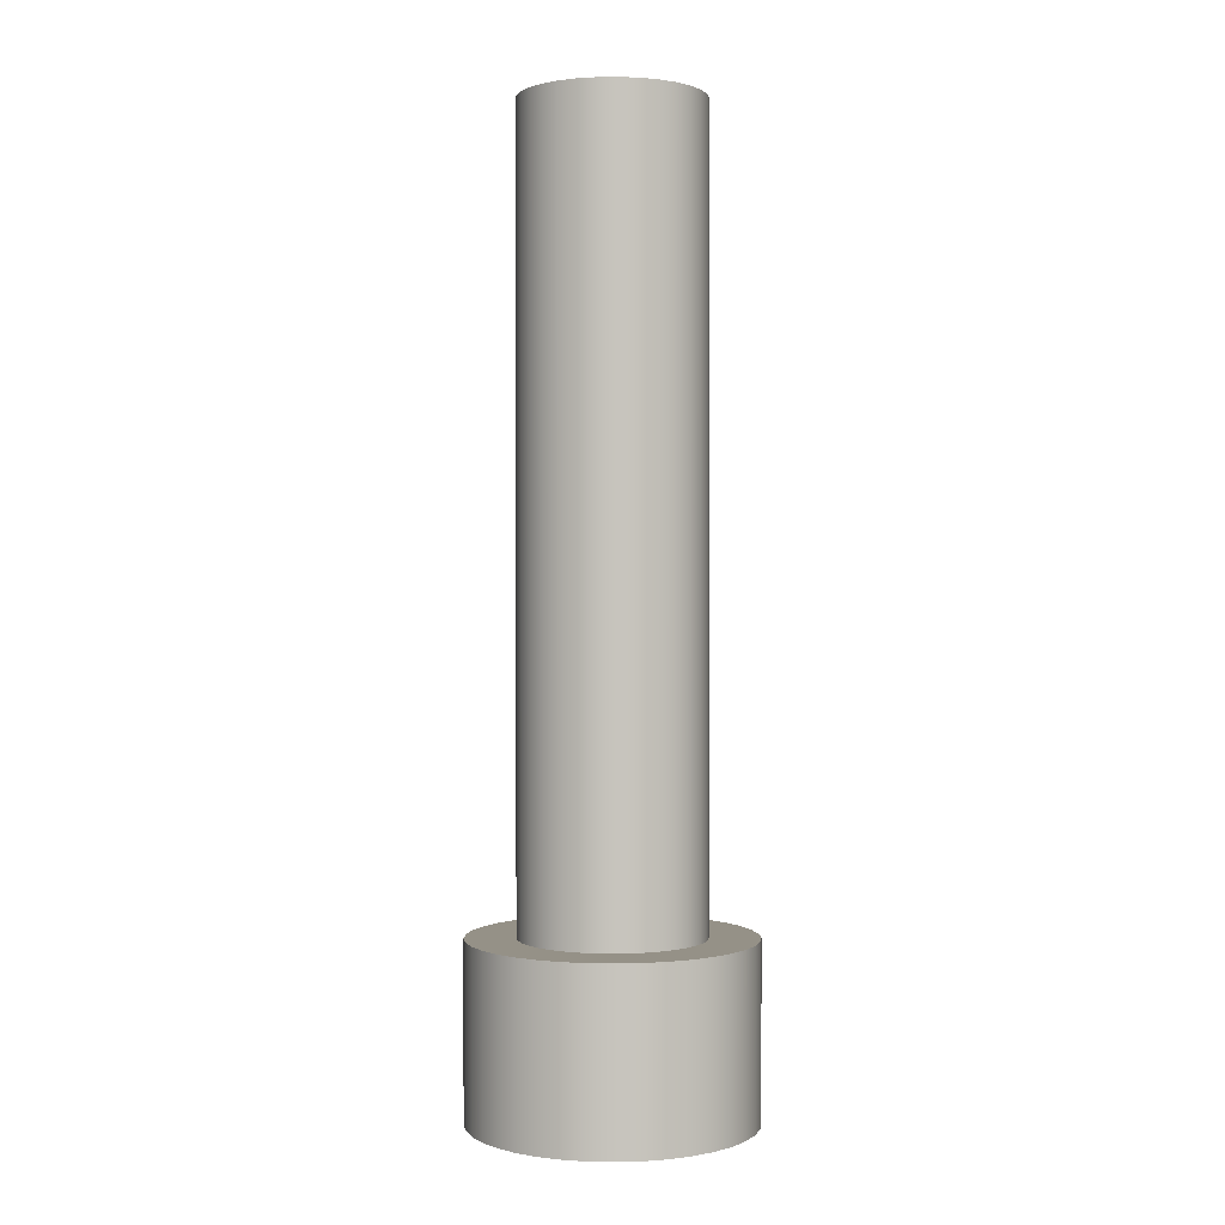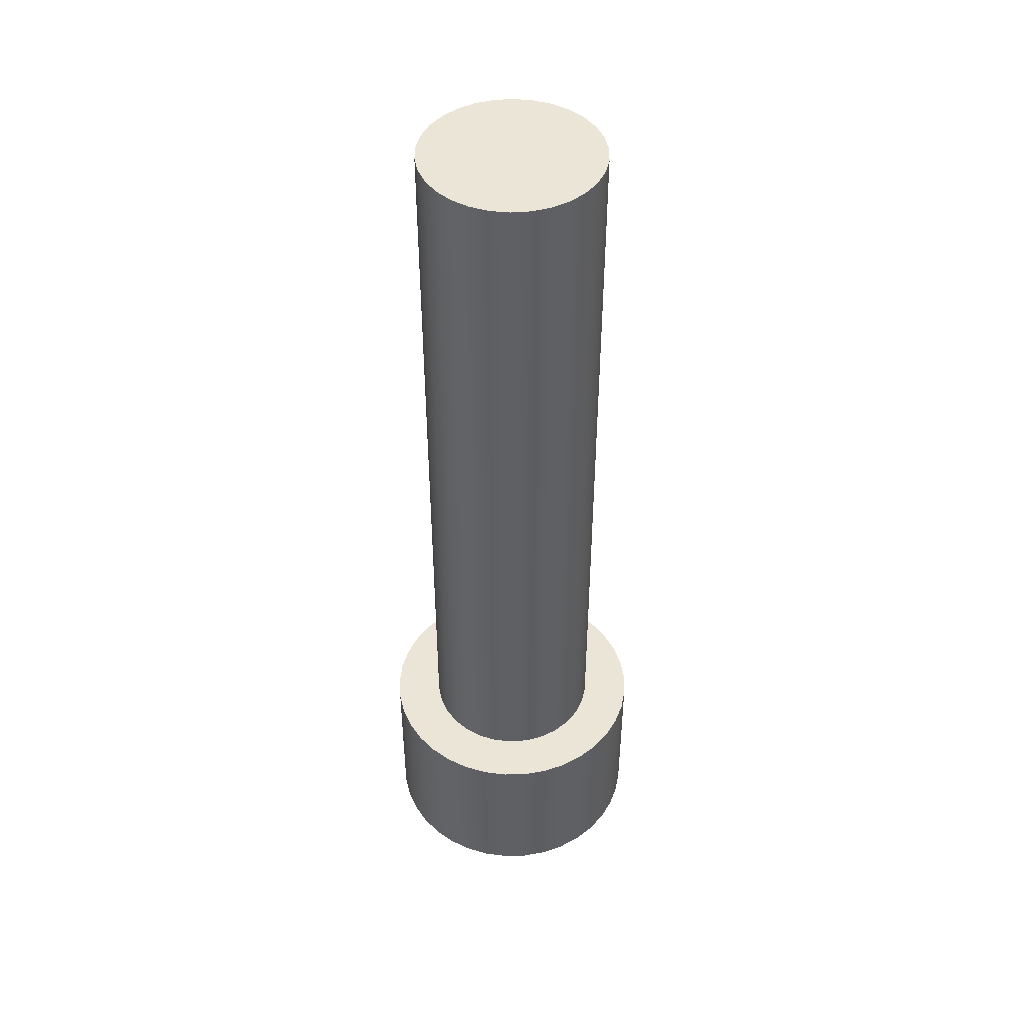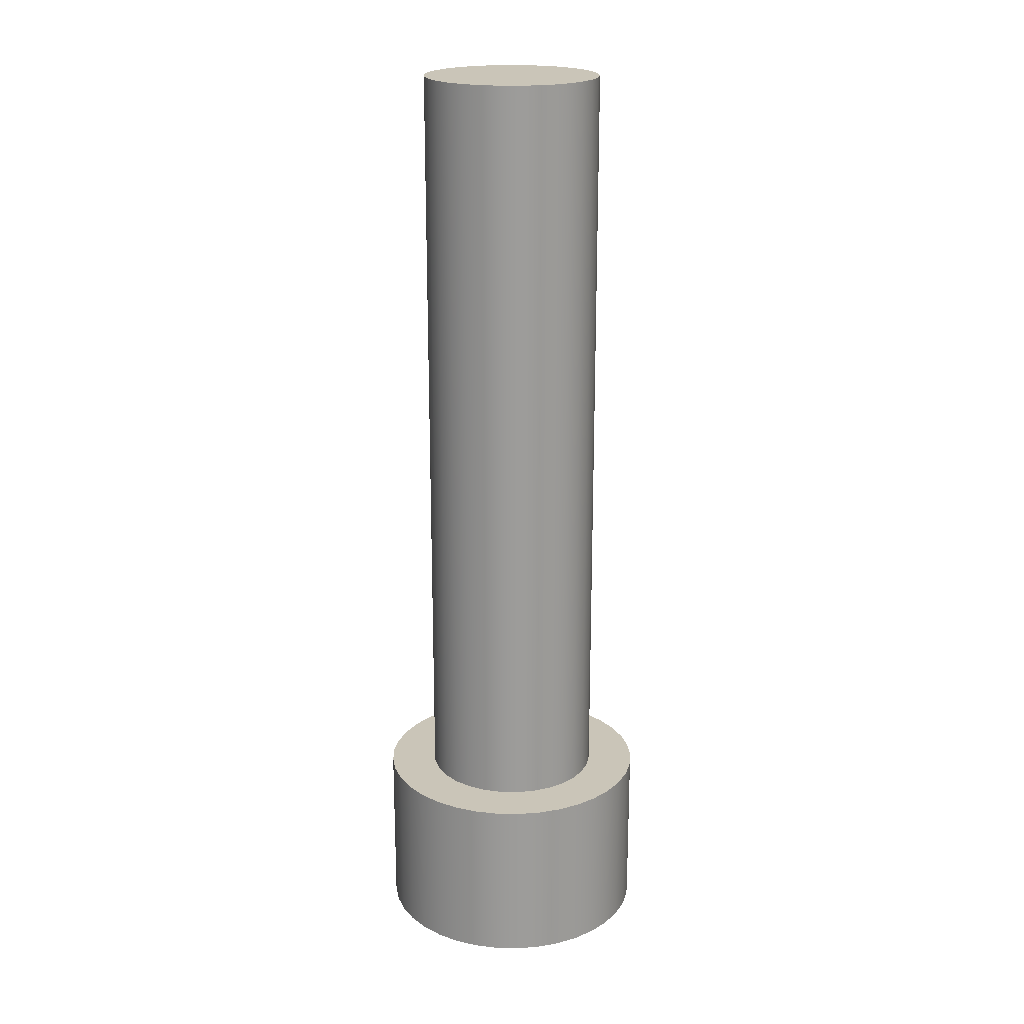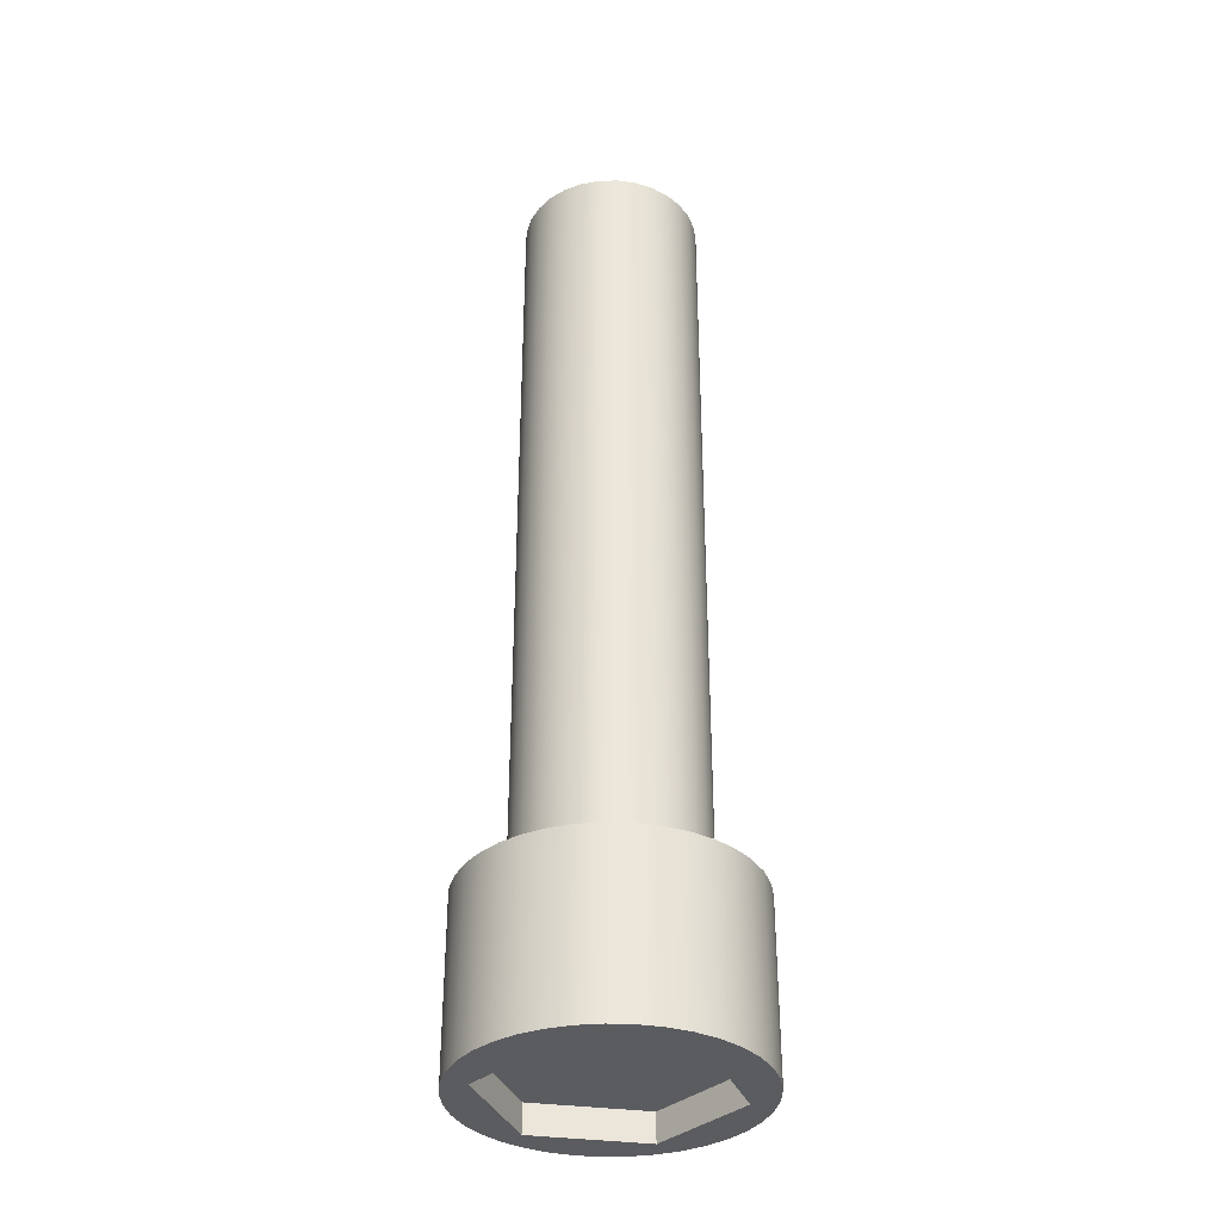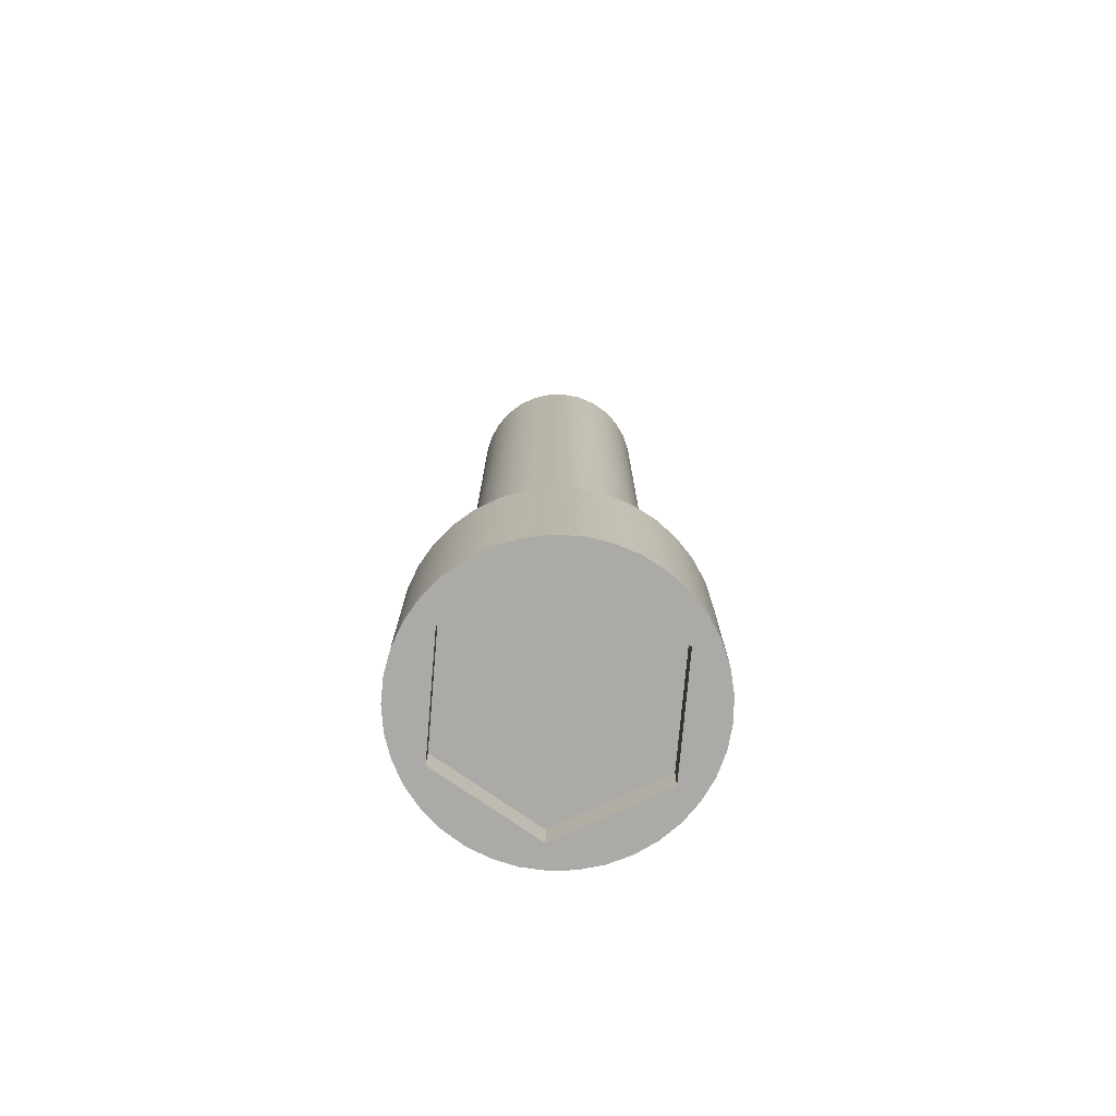
<metadata>
{"format":"obj","ext":"obj","renderer":"f3d","projection":"perspective","resolution":1024,"background":"white","views":[{"elev":0.8,"azim":-81.4,"up":"+Y"},{"elev":46.0,"azim":78.9,"up":"+Y"},{"elev":20.3,"azim":170.2,"up":"+Y"},{"elev":-34.9,"azim":-10.4,"up":"+Y"},{"elev":-75.8,"azim":145.1,"up":"+Y"}]}
</metadata>
<code>
v -0.4 0 0.6928
v -0.8 0 9.797e-17
v -0.8 0.2 1.11e-16
v -0.4 0.2 0.6928
v -0.8 0 9.797e-17
v -0.4008 0 -0.6924
v -0.4008 0.2 -0.6924
v -0.8 0.2 1.11e-16
v -0.4008 0 -0.6924
v 0.4002 0 -0.6927
v 0.4002 0.2 -0.6927
v -0.4008 0.2 -0.6924
v 0.4002 0 -0.6927
v 0.8 0 0.001091
v 0.8 0.2 0.001091
v 0.4002 0.2 -0.6927
v 0.8 0 0.001091
v 0.4 0 0.6928
v 0.4 0.2 0.6928
v 0.8 0.2 0.001091
v 0.4 0 0.6928
v -0.4 0 0.6928
v -0.4 0.2 0.6928
v 0.4 0.2 0.6928
v 0.4 0.2 0.6928
v -0.4 0.2 0.6928
v -0.8 0.2 1.11e-16
v -0.4008 0.2 -0.6924
v 0.4002 0.2 -0.6927
v 0.8 0.2 0.001091
v 0.625 6.6 -7.654e-17
v 0.6113 6.6 0.1299
v 0.571 6.6 0.2542
v 0.5056 6.6 0.3674
v 0.4182 6.6 0.4645
v 0.3125 6.6 0.5413
v 0.1931 6.6 0.5944
v 0.06533 6.6 0.6216
v -0.06533 6.6 0.6216
v -0.1931 6.6 0.5944
v -0.3125 6.6 0.5413
v -0.4182 6.6 0.4645
v -0.5056 6.6 0.3674
v -0.571 6.6 0.2542
v -0.6113 6.6 0.1299
v -0.625 6.6 0
v -0.6113 6.6 -0.1299
v -0.571 6.6 -0.2542
v -0.5056 6.6 -0.3674
v -0.4182 6.6 -0.4645
v -0.3125 6.6 -0.5413
v -0.1931 6.6 -0.5944
v -0.06533 6.6 -0.6216
v 0.06533 6.6 -0.6216
v 0.1931 6.6 -0.5944
v 0.3125 6.6 -0.5413
v 0.4182 6.6 -0.4645
v 0.5056 6.6 -0.3674
v 0.571 6.6 -0.2542
v 0.6113 6.6 -0.1299
v 0.625 1.2 -7.654e-17
v 0.6113 1.2 -0.1299
v 0.571 1.2 -0.2542
v 0.5056 1.2 -0.3674
v 0.4182 1.2 -0.4645
v 0.3125 1.2 -0.5413
v 0.1931 1.2 -0.5944
v 0.06533 1.2 -0.6216
v -0.06533 1.2 -0.6216
v -0.1931 1.2 -0.5944
v -0.3125 1.2 -0.5413
v -0.4182 1.2 -0.4645
v -0.5056 1.2 -0.3674
v -0.571 1.2 -0.2542
v -0.6113 1.2 -0.1299
v -0.625 1.2 0
v -0.6113 1.2 0.1299
v -0.571 1.2 0.2542
v -0.5056 1.2 0.3674
v -0.4182 1.2 0.4645
v -0.3125 1.2 0.5413
v -0.1931 1.2 0.5944
v -0.06533 1.2 0.6216
v 0.06533 1.2 0.6216
v 0.1931 1.2 0.5944
v 0.3125 1.2 0.5413
v 0.4182 1.2 0.4645
v 0.5056 1.2 0.3674
v 0.571 1.2 0.2542
v 0.6113 1.2 0.1299
v 0.625 1.2 -7.654e-17
v 0.625 6.6 -7.654e-17
v 0.625 6.6 -7.654e-17
v 0.6113 6.6 -0.1299
v 0.571 6.6 -0.2542
v 0.5056 6.6 -0.3674
v 0.4182 6.6 -0.4645
v 0.3125 6.6 -0.5413
v 0.1931 6.6 -0.5944
v 0.06533 6.6 -0.6216
v -0.06533 6.6 -0.6216
v -0.1931 6.6 -0.5944
v -0.3125 6.6 -0.5413
v -0.4182 6.6 -0.4645
v -0.5056 6.6 -0.3674
v -0.571 6.6 -0.2542
v -0.6113 6.6 -0.1299
v -0.625 6.6 0
v -0.6113 6.6 0.1299
v -0.571 6.6 0.2542
v -0.5056 6.6 0.3674
v -0.4182 6.6 0.4645
v -0.3125 6.6 0.5413
v -0.1931 6.6 0.5944
v -0.06533 6.6 0.6216
v 0.06533 6.6 0.6216
v 0.1931 6.6 0.5944
v 0.3125 6.6 0.5413
v 0.4182 6.6 0.4645
v 0.5056 6.6 0.3674
v 0.571 6.6 0.2542
v 0.6113 6.6 0.1299
v -0.9625 1.2 1.179e-16
v -0.9487 1.2 -0.1627
v -0.9075 1.2 -0.3206
v -0.8403 1.2 -0.4694
v -0.7489 1.2 -0.6047
v -0.6359 1.2 -0.7225
v -0.5046 1.2 -0.8196
v -0.3589 1.2 -0.8931
v -0.2028 1.2 -0.9409
v -0.04085 1.2 -0.9616
v 0.1223 1.2 -0.9547
v 0.2818 1.2 -0.9203
v 0.4333 1.2 -0.8594
v 0.5723 1.2 -0.7738
v 0.6949 1.2 -0.666
v 0.7974 1.2 -0.539
v 0.8771 1.2 -0.3965
v 0.9314 1.2 -0.2425
v 0.959 1.2 -0.08163
v 0.959 1.2 0.08163
v 0.9314 1.2 0.2425
v 0.8771 1.2 0.3965
v 0.7974 1.2 0.539
v 0.6949 1.2 0.666
v 0.5723 1.2 0.7738
v 0.4333 1.2 0.8594
v 0.2818 1.2 0.9203
v 0.1223 1.2 0.9547
v -0.04085 1.2 0.9616
v -0.2028 1.2 0.9409
v -0.3589 1.2 0.8931
v -0.5046 1.2 0.8196
v -0.6359 1.2 0.7225
v -0.7489 1.2 0.6047
v -0.8403 1.2 0.4694
v -0.9075 1.2 0.3206
v -0.9487 1.2 0.1627
v -0.9625 0 1.179e-16
v -0.9487 0 0.1627
v -0.9075 0 0.3206
v -0.8403 0 0.4694
v -0.7489 0 0.6047
v -0.6359 0 0.7225
v -0.5046 0 0.8196
v -0.3589 0 0.8931
v -0.2028 0 0.9409
v -0.04085 0 0.9616
v 0.1223 0 0.9547
v 0.2818 0 0.9203
v 0.4333 0 0.8594
v 0.5723 0 0.7738
v 0.6949 0 0.666
v 0.7974 0 0.539
v 0.8771 0 0.3965
v 0.9314 0 0.2425
v 0.959 0 0.08163
v 0.959 0 -0.08163
v 0.9314 0 -0.2425
v 0.8771 0 -0.3965
v 0.7974 0 -0.539
v 0.6949 0 -0.666
v 0.5723 0 -0.7738
v 0.4333 0 -0.8594
v 0.2818 0 -0.9203
v 0.1223 0 -0.9547
v -0.04085 0 -0.9616
v -0.2028 0 -0.9409
v -0.3589 0 -0.8931
v -0.5046 0 -0.8196
v -0.6359 0 -0.7225
v -0.7489 0 -0.6047
v -0.8403 0 -0.4694
v -0.9075 0 -0.3206
v -0.9487 0 -0.1627
v -0.9625 0 1.179e-16
v -0.9625 1.2 1.179e-16
v 0.625 1.2 -7.654e-17
v 0.6113 1.2 0.1299
v 0.571 1.2 0.2542
v 0.5056 1.2 0.3674
v 0.4182 1.2 0.4645
v 0.3125 1.2 0.5413
v 0.1931 1.2 0.5944
v 0.06533 1.2 0.6216
v -0.06533 1.2 0.6216
v -0.1931 1.2 0.5944
v -0.3125 1.2 0.5413
v -0.4182 1.2 0.4645
v -0.5056 1.2 0.3674
v -0.571 1.2 0.2542
v -0.6113 1.2 0.1299
v -0.625 1.2 0
v -0.6113 1.2 -0.1299
v -0.571 1.2 -0.2542
v -0.5056 1.2 -0.3674
v -0.4182 1.2 -0.4645
v -0.3125 1.2 -0.5413
v -0.1931 1.2 -0.5944
v -0.06533 1.2 -0.6216
v 0.06533 1.2 -0.6216
v 0.1931 1.2 -0.5944
v 0.3125 1.2 -0.5413
v 0.4182 1.2 -0.4645
v 0.5056 1.2 -0.3674
v 0.571 1.2 -0.2542
v 0.6113 1.2 -0.1299
v -0.9625 1.2 1.179e-16
v -0.9487 1.2 0.1627
v -0.9075 1.2 0.3206
v -0.8403 1.2 0.4694
v -0.7489 1.2 0.6047
v -0.6359 1.2 0.7225
v -0.5046 1.2 0.8196
v -0.3589 1.2 0.8931
v -0.2028 1.2 0.9409
v -0.04085 1.2 0.9616
v 0.1223 1.2 0.9547
v 0.2818 1.2 0.9203
v 0.4333 1.2 0.8594
v 0.5723 1.2 0.7738
v 0.6949 1.2 0.666
v 0.7974 1.2 0.539
v 0.8771 1.2 0.3965
v 0.9314 1.2 0.2425
v 0.959 1.2 0.08163
v 0.959 1.2 -0.08163
v 0.9314 1.2 -0.2425
v 0.8771 1.2 -0.3965
v 0.7974 1.2 -0.539
v 0.6949 1.2 -0.666
v 0.5723 1.2 -0.7738
v 0.4333 1.2 -0.8594
v 0.2818 1.2 -0.9203
v 0.1223 1.2 -0.9547
v -0.04085 1.2 -0.9616
v -0.2028 1.2 -0.9409
v -0.3589 1.2 -0.8931
v -0.5046 1.2 -0.8196
v -0.6359 1.2 -0.7225
v -0.7489 1.2 -0.6047
v -0.8403 1.2 -0.4694
v -0.9075 1.2 -0.3206
v -0.9487 1.2 -0.1627
v -0.8 0 9.797e-17
v -0.4 0 0.6928
v 0.4 0 0.6928
v 0.8 0 0.001091
v 0.4002 0 -0.6927
v -0.4008 0 -0.6924
v -0.9625 0 1.179e-16
v -0.9487 0 -0.1627
v -0.9075 0 -0.3206
v -0.8403 0 -0.4694
v -0.7489 0 -0.6047
v -0.6359 0 -0.7225
v -0.5046 0 -0.8196
v -0.3589 0 -0.8931
v -0.2028 0 -0.9409
v -0.04085 0 -0.9616
v 0.1223 0 -0.9547
v 0.2818 0 -0.9203
v 0.4333 0 -0.8594
v 0.5723 0 -0.7738
v 0.6949 0 -0.666
v 0.7974 0 -0.539
v 0.8771 0 -0.3965
v 0.9314 0 -0.2425
v 0.959 0 -0.08163
v 0.959 0 0.08163
v 0.9314 0 0.2425
v 0.8771 0 0.3965
v 0.7974 0 0.539
v 0.6949 0 0.666
v 0.5723 0 0.7738
v 0.4333 0 0.8594
v 0.2818 0 0.9203
v 0.1223 0 0.9547
v -0.04085 0 0.9616
v -0.2028 0 0.9409
v -0.3589 0 0.8931
v -0.5046 0 0.8196
v -0.6359 0 0.7225
v -0.7489 0 0.6047
v -0.8403 0 0.4694
v -0.9075 0 0.3206
v -0.9487 0 0.1627
g c716d082-e304-11ea-a2c4-54bf646e7e1f
f 1 2 4
f 4 2 3
g c71808da-e304-11ea-bff5-54bf646e7e1f
f 5 6 8
f 8 6 7
g c718cc1c-e304-11ea-9c42-54bf646e7e1f
f 9 10 12
f 12 10 11
g c7198f5e-e304-11ea-8b69-54bf646e7e1f
f 13 14 16
f 16 14 15
g c71a5292-e304-11ea-bb2b-54bf646e7e1f
f 17 18 20
f 20 18 19
g c71b15c2-e304-11ea-8d6a-54bf646e7e1f
f 21 22 24
f 24 22 23
g c71bd906-e304-11ea-baf0-54bf646e7e1f
f 26 27 25
f 25 27 30
f 30 27 28
f 30 28 29
g c584ec7e-e304-11ea-8597-54bf646e7e1f
f 32 90 31
f 31 90 91
f 92 61 60
f 60 61 62
f 60 62 59
f 59 62 63
f 59 63 58
f 58 63 64
f 58 64 57
f 57 64 65
f 57 65 56
f 56 65 66
f 56 66 55
f 55 66 67
f 55 67 54
f 54 67 68
f 54 68 53
f 53 68 69
f 53 69 52
f 52 69 70
f 52 70 51
f 51 70 71
f 51 71 50
f 50 71 72
f 50 72 49
f 49 72 73
f 49 73 48
f 48 73 74
f 48 74 47
f 47 74 75
f 47 75 46
f 46 75 76
f 46 76 45
f 45 76 77
f 45 77 44
f 44 77 78
f 44 78 43
f 43 78 79
f 43 79 42
f 42 79 80
f 42 80 41
f 41 80 81
f 41 81 40
f 40 81 82
f 40 82 39
f 39 82 83
f 39 83 38
f 38 83 84
f 38 84 37
f 37 84 85
f 37 85 36
f 36 85 86
f 36 86 35
f 35 86 87
f 35 87 34
f 34 87 88
f 34 88 33
f 33 88 89
f 33 89 32
f 32 89 90
g c585d6d8-e304-11ea-860f-54bf646e7e1f
f 94 107 93
f 93 107 108
f 93 108 122
f 122 108 109
f 122 109 121
f 121 109 110
f 121 110 120
f 120 110 111
f 120 111 119
f 119 111 112
f 119 112 118
f 118 112 113
f 118 113 117
f 117 113 114
f 117 114 116
f 116 114 115
f 107 94 106
f 106 94 95
f 106 95 105
f 105 95 96
f 105 96 104
f 104 96 97
f 104 97 103
f 103 97 98
f 103 98 102
f 102 98 99
f 102 99 101
f 101 99 100
g c5337a86-e304-11ea-afeb-54bf646e7e1f
f 124 196 123
f 123 196 197
f 198 160 159
f 159 160 161
f 159 161 158
f 158 161 162
f 158 162 157
f 157 162 163
f 157 163 156
f 156 163 164
f 156 164 155
f 155 164 165
f 155 165 154
f 154 165 166
f 154 166 153
f 153 166 167
f 153 167 152
f 152 167 168
f 152 168 151
f 151 168 169
f 151 169 150
f 150 169 170
f 150 170 149
f 149 170 171
f 149 171 148
f 148 171 172
f 148 172 147
f 147 172 173
f 147 173 146
f 146 173 174
f 146 174 145
f 145 174 175
f 145 175 144
f 144 175 176
f 144 176 143
f 143 176 177
f 143 177 142
f 142 177 178
f 142 178 141
f 141 178 179
f 141 179 140
f 140 179 180
f 140 180 139
f 139 180 181
f 139 181 138
f 138 181 182
f 138 182 137
f 137 182 183
f 137 183 136
f 136 183 184
f 136 184 135
f 135 184 185
f 135 185 134
f 134 185 186
f 134 186 133
f 133 186 187
f 133 187 132
f 132 187 188
f 132 188 131
f 131 188 189
f 131 189 130
f 130 189 190
f 130 190 129
f 129 190 191
f 129 191 128
f 128 191 192
f 128 192 127
f 127 192 193
f 127 193 126
f 126 193 194
f 126 194 125
f 125 194 195
f 125 195 124
f 124 195 196
g c5343e02-e304-11ea-9e3c-54bf646e7e1f
f 200 247 199
f 199 247 248
f 199 248 228
f 228 248 249
f 228 249 227
f 227 249 250
f 227 250 251
f 247 200 246
f 246 200 201
f 246 201 245
f 245 201 244
f 244 201 202
f 244 202 243
f 243 202 203
f 243 203 242
f 242 203 204
f 242 204 241
f 241 204 205
f 241 205 240
f 240 205 239
f 239 205 206
f 239 206 238
f 238 206 207
f 238 207 237
f 237 207 208
f 237 208 236
f 236 208 209
f 236 209 235
f 235 209 210
f 235 210 234
f 234 210 233
f 233 210 211
f 233 211 232
f 232 211 212
f 232 212 231
f 231 212 213
f 231 213 230
f 230 213 214
f 230 214 229
f 229 214 265
f 265 214 215
f 265 215 264
f 264 215 216
f 264 216 263
f 263 216 217
f 263 217 262
f 262 217 218
f 262 218 261
f 261 218 260
f 260 218 219
f 260 219 259
f 259 219 220
f 259 220 258
f 258 220 221
f 258 221 257
f 257 221 222
f 257 222 256
f 256 222 223
f 256 223 255
f 255 223 254
f 254 223 224
f 254 224 253
f 253 224 225
f 253 225 252
f 252 225 226
f 252 226 251
f 251 226 227
g c535015c-e304-11ea-ae79-54bf646e7e1f
f 267 306 266
f 266 306 307
f 266 307 308
f 268 300 267
f 267 300 301
f 267 301 302
f 269 294 268
f 268 294 295
f 268 295 296
f 270 287 269
f 269 287 288
f 269 288 289
f 271 281 270
f 270 281 282
f 270 282 283
f 266 275 271
f 271 275 276
f 271 276 277
f 308 272 266
f 266 272 273
f 266 273 274
f 274 275 266
f 277 278 271
f 271 278 279
f 271 279 280
f 280 281 271
f 283 284 270
f 270 284 285
f 270 285 286
f 286 287 270
f 289 290 269
f 269 290 291
f 269 291 292
f 292 293 269
f 269 293 294
f 296 297 268
f 268 297 298
f 268 298 299
f 299 300 268
f 302 303 267
f 267 303 304
f 267 304 305
f 305 306 267

</code>
